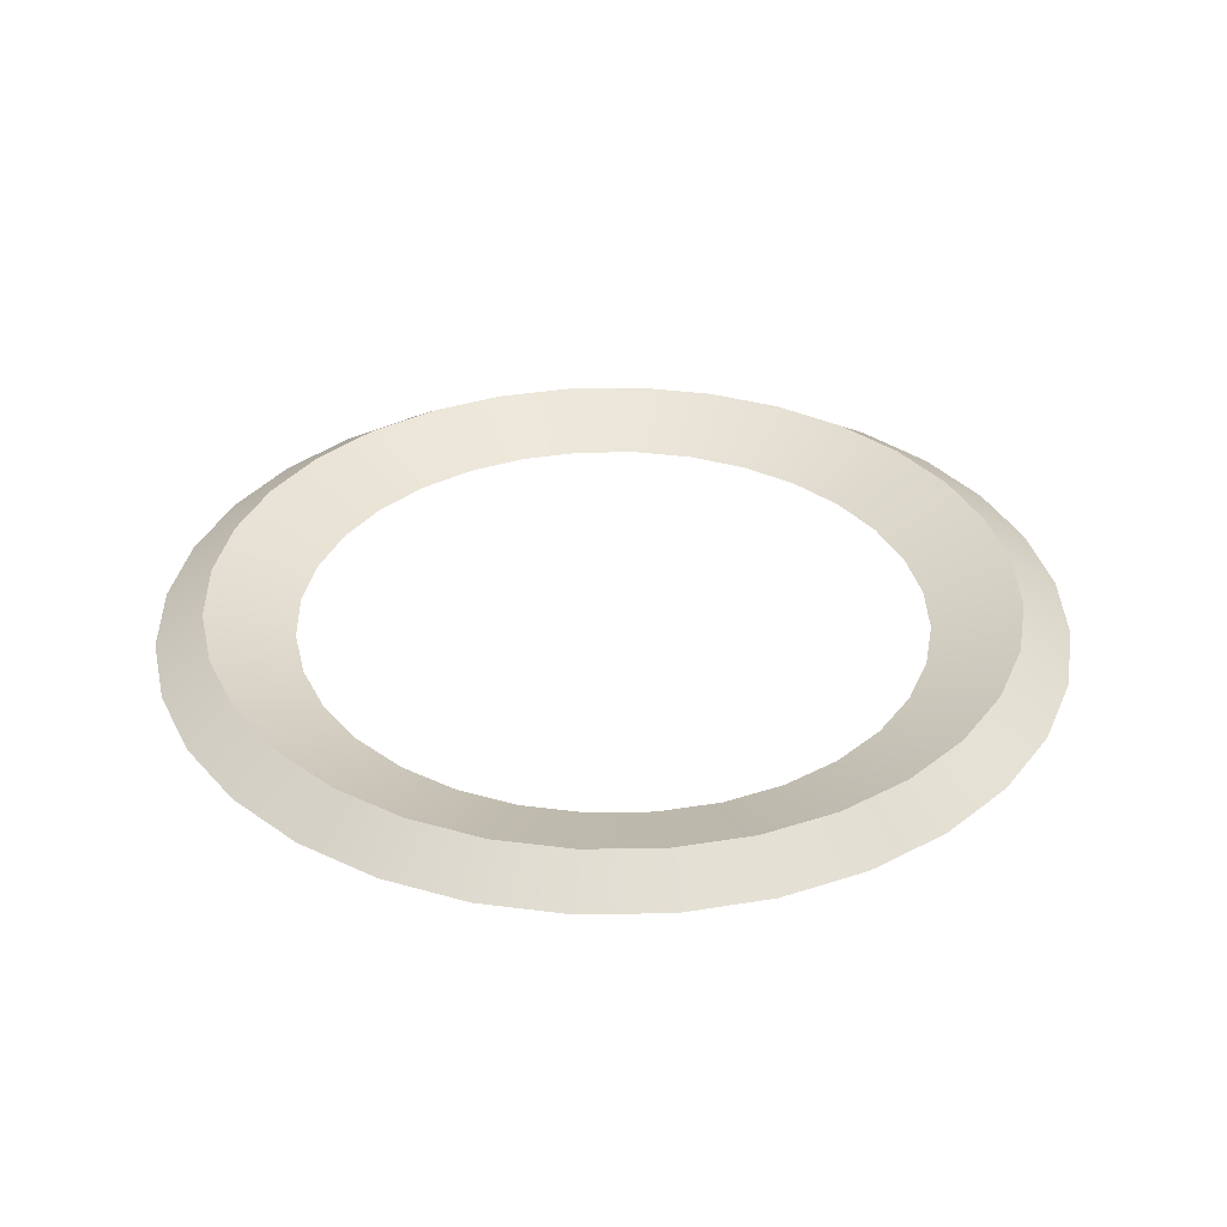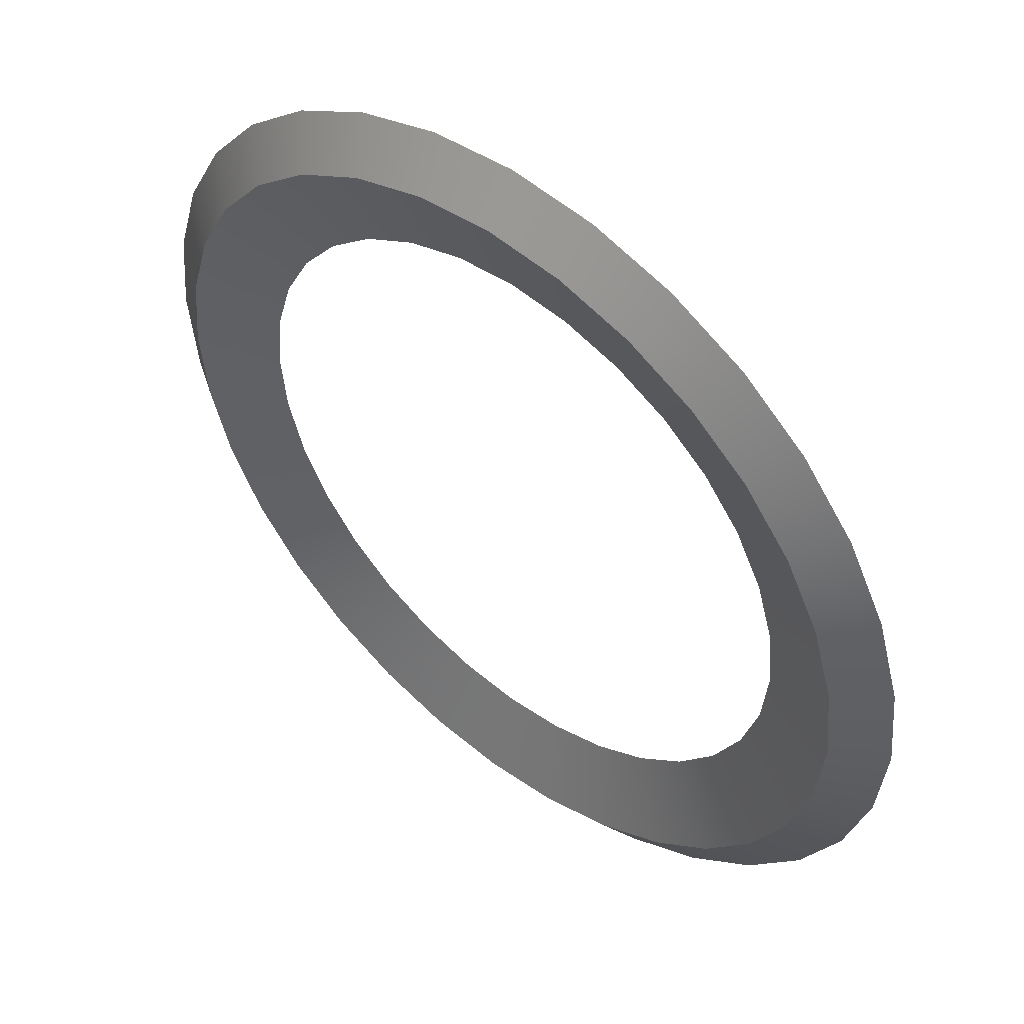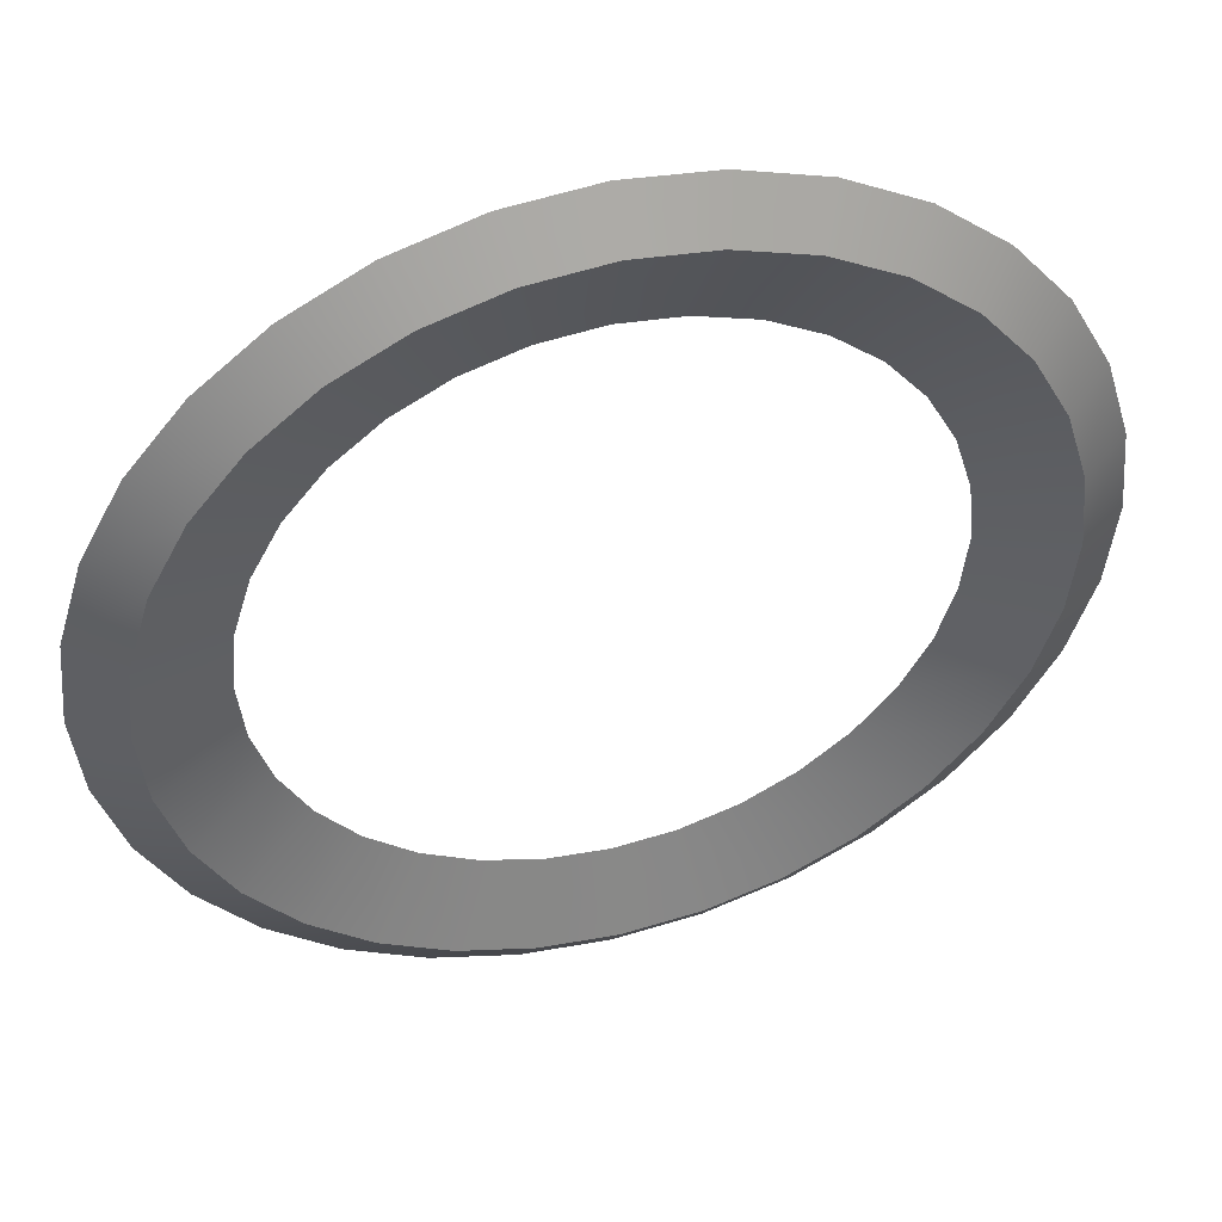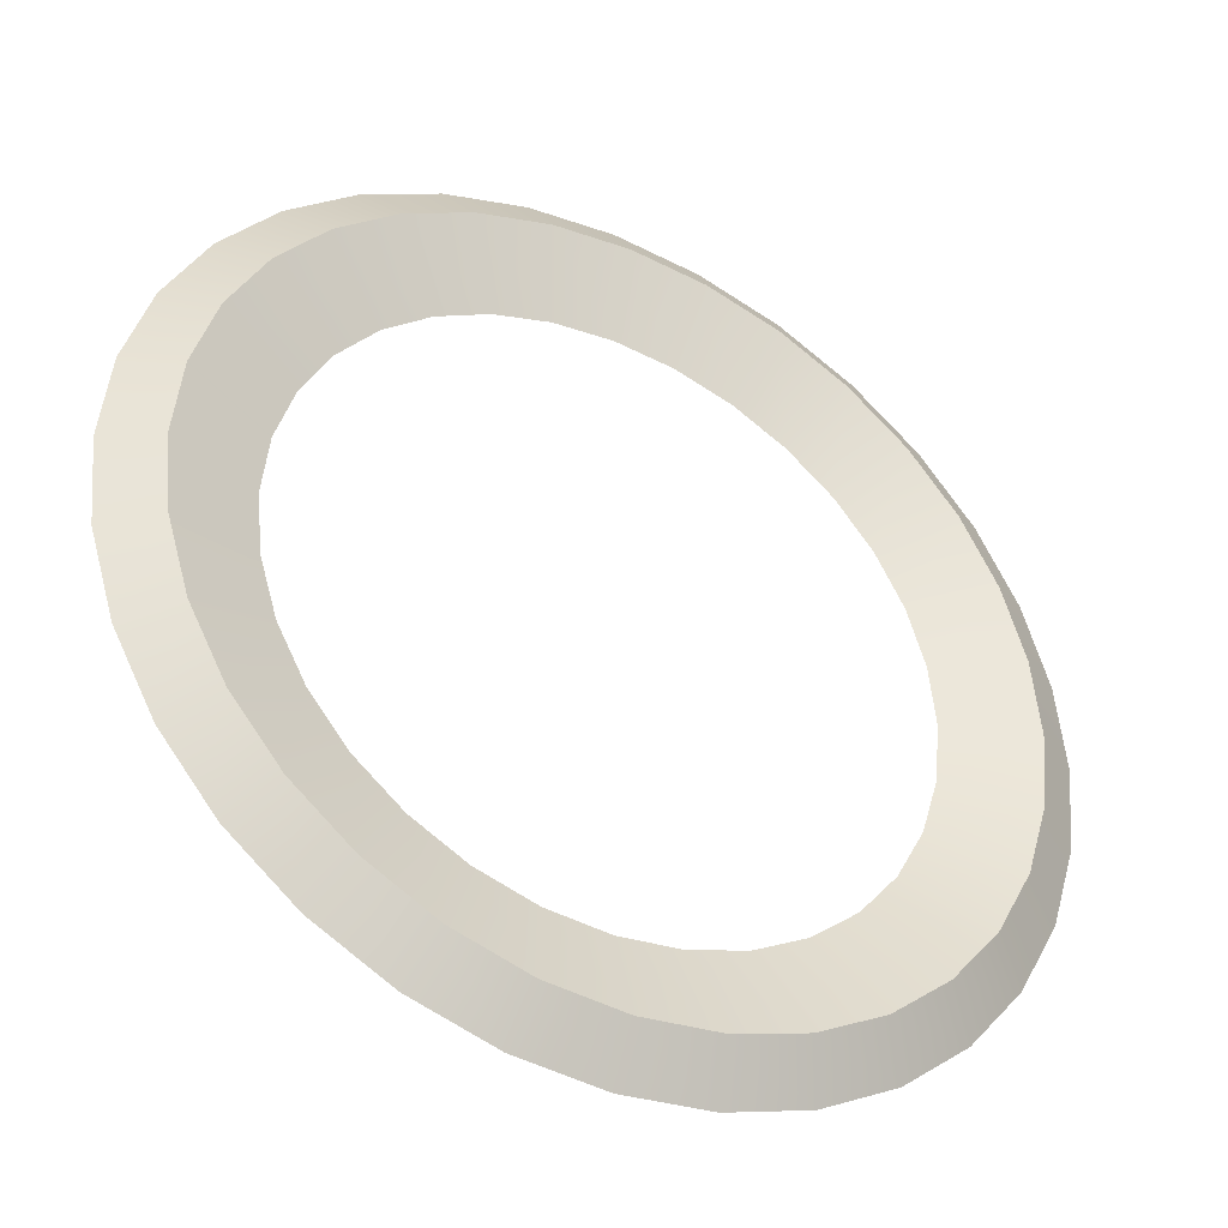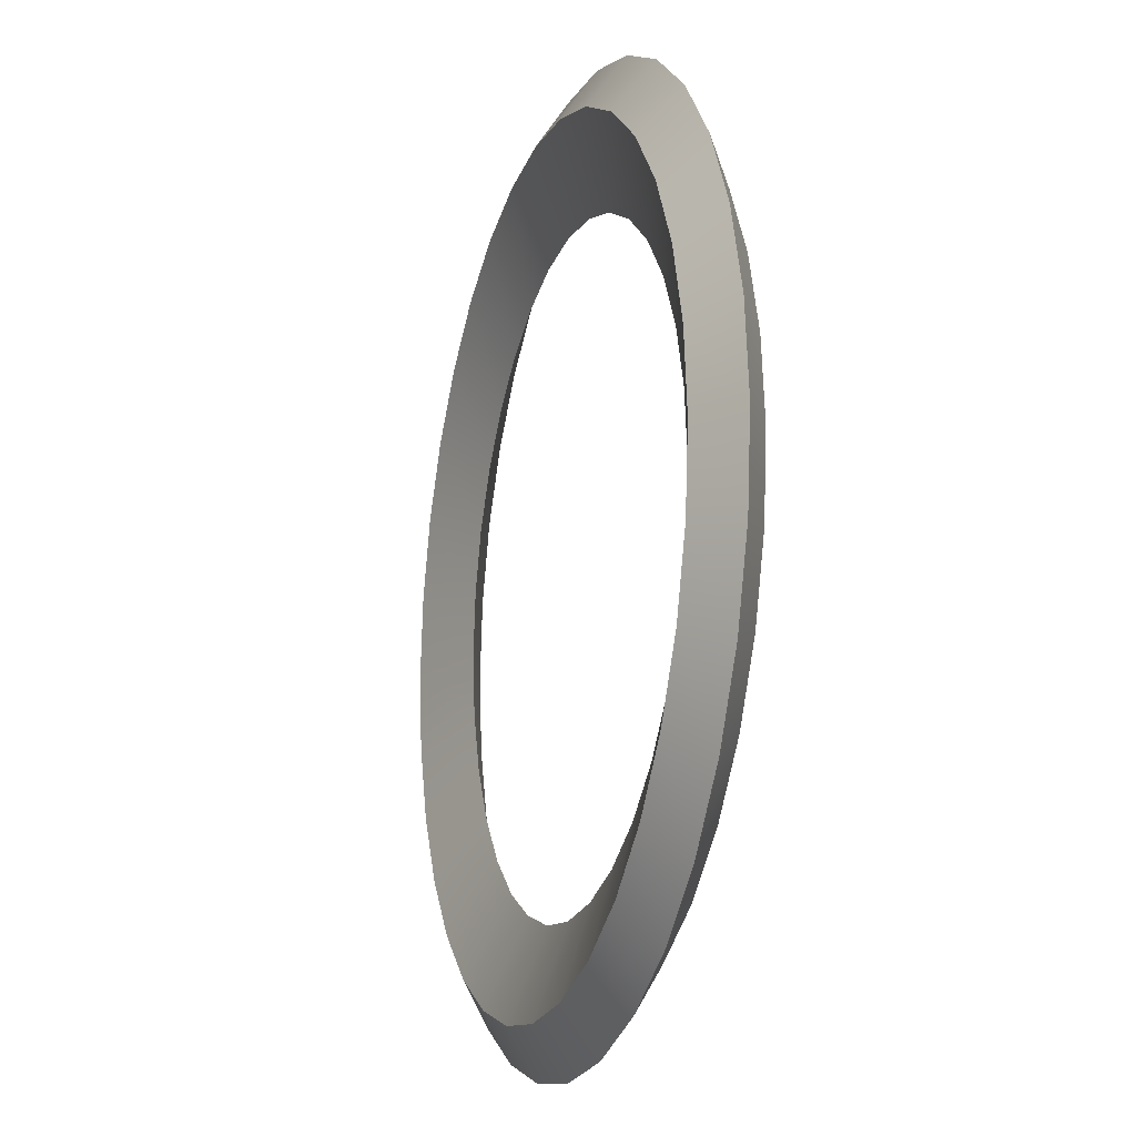
<metadata>
{"format":"obj","ext":"obj","renderer":"f3d","projection":"perspective","resolution":1024,"background":"white","views":[{"elev":34.5,"azim":-108.2,"up":"+Y"},{"elev":50.2,"azim":-139.7,"up":"+Z"},{"elev":47.2,"azim":-15.5,"up":"+Z"},{"elev":-39.8,"azim":-28.2,"up":"+Z"},{"elev":-16.6,"azim":-107.3,"up":"+Z"}]}
</metadata>
<code>
g Part02
v -0.384 0.9737 -8.583e-08
v -0.3361 0.947 0.06685
v -0.3427 0.947 -7.659e-08
v -0.3766 0.9737 0.07492
v -0.3166 0.947 0.1311
v -0.3548 0.9737 0.147
v -0.2849 0.947 0.1904
v -0.3193 0.9737 0.2133
v -0.2423 0.947 0.2423
v -0.2715 0.9737 0.2715
v -0.1904 0.947 0.2849
v -0.2133 0.9737 0.3193
v -0.1311 0.947 0.3166
v -0.147 0.9737 0.3548
v -0.06685 0.947 0.3361
v -0.07492 0.9737 0.3766
v -7.659e-08 0.947 0.3427
v -8.583e-08 0.9737 0.384
v -0.06685 0.947 0.3361
v -7.659e-08 0.947 0.3427
v -5.982e-08 0.9737 0.2676
v -0.05221 0.9737 0.2625
v -0.1311 0.947 0.3166
v -0.1024 0.9737 0.2473
v -0.1904 0.947 0.2849
v -0.1487 0.9737 0.2225
v -0.2423 0.947 0.2423
v -0.1892 0.9737 0.1892
v -0.2849 0.947 0.1904
v -0.2225 0.9737 0.1487
v -0.3166 0.947 0.1311
v -0.2473 0.9737 0.1024
v -0.3361 0.947 0.06685
v -0.2625 0.9737 0.05221
v -0.3427 0.947 -7.659e-08
v -0.2676 0.9737 -5.982e-08
v 8.583e-08 0.9737 -0.384
v -0.06685 0.947 -0.3361
v 7.659e-08 0.947 -0.3427
v -0.07492 0.9737 -0.3766
v -0.1311 0.947 -0.3166
v -0.147 0.9737 -0.3548
v -0.1904 0.947 -0.2849
v -0.2133 0.9737 -0.3193
v -0.2423 0.947 -0.2423
v -0.2715 0.9737 -0.2715
v -0.2849 0.947 -0.1904
v -0.3193 0.9737 -0.2133
v -0.3166 0.947 -0.1311
v -0.3548 0.9737 -0.147
v -0.3361 0.947 -0.06685
v -0.3766 0.9737 -0.07492
v -0.3427 0.947 -7.659e-08
v -0.384 0.9737 -8.583e-08
v -0.3361 0.947 -0.06685
v -0.3427 0.947 -7.659e-08
v -0.2676 0.9737 -5.982e-08
v -0.2625 0.9737 -0.05221
v -0.3166 0.947 -0.1311
v -0.2473 0.9737 -0.1024
v -0.2849 0.947 -0.1904
v -0.2225 0.9737 -0.1487
v -0.2423 0.947 -0.2423
v -0.1892 0.9737 -0.1892
v -0.1904 0.947 -0.2849
v -0.1487 0.9737 -0.2225
v -0.1311 0.947 -0.3166
v -0.1024 0.9737 -0.2473
v -0.06685 0.947 -0.3361
v -0.05221 0.9737 -0.2625
v 7.659e-08 0.947 -0.3427
v 5.982e-08 0.9737 -0.2676
v 0.384 0.9737 8.583e-08
v 0.3361 0.947 -0.06685
v 0.3427 0.947 7.659e-08
v 0.3766 0.9737 -0.07492
v 0.3166 0.947 -0.1311
v 0.3548 0.9737 -0.147
v 0.2849 0.947 -0.1904
v 0.3193 0.9737 -0.2133
v 0.2423 0.947 -0.2423
v 0.2715 0.9737 -0.2715
v 0.1904 0.947 -0.2849
v 0.2133 0.9737 -0.3193
v 0.1311 0.947 -0.3166
v 0.147 0.9737 -0.3548
v 0.06685 0.947 -0.3361
v 0.07492 0.9737 -0.3766
v 7.659e-08 0.947 -0.3427
v 8.583e-08 0.9737 -0.384
v 0.06685 0.947 -0.3361
v 7.659e-08 0.947 -0.3427
v 5.982e-08 0.9737 -0.2676
v 0.05221 0.9737 -0.2625
v 0.1311 0.947 -0.3166
v 0.1024 0.9737 -0.2473
v 0.1904 0.947 -0.2849
v 0.1487 0.9737 -0.2225
v 0.2423 0.947 -0.2423
v 0.1892 0.9737 -0.1892
v 0.2849 0.947 -0.1904
v 0.2225 0.9737 -0.1487
v 0.3166 0.947 -0.1311
v 0.2473 0.9737 -0.1024
v 0.3361 0.947 -0.06685
v 0.2625 0.9737 -0.05221
v 0.3427 0.947 7.659e-08
v 0.2676 0.9737 5.982e-08
v -8.583e-08 0.9737 0.384
v 0.06685 0.947 0.3361
v -7.659e-08 0.947 0.3427
v 0.07492 0.9737 0.3766
v 0.1311 0.947 0.3166
v 0.147 0.9737 0.3548
v 0.1904 0.947 0.2849
v 0.2133 0.9737 0.3193
v 0.2423 0.947 0.2423
v 0.2715 0.9737 0.2715
v 0.2849 0.947 0.1904
v 0.3193 0.9737 0.2133
v 0.3166 0.947 0.1311
v 0.3548 0.9737 0.147
v 0.3361 0.947 0.06685
v 0.3766 0.9737 0.07492
v 0.3427 0.947 7.659e-08
v 0.384 0.9737 8.583e-08
v 0.3361 0.947 0.06685
v 0.3427 0.947 7.659e-08
v 0.2676 0.9737 5.982e-08
v 0.2625 0.9737 0.05221
v 0.3166 0.947 0.1311
v 0.2473 0.9737 0.1024
v 0.2849 0.947 0.1904
v 0.2225 0.9737 0.1487
v 0.2423 0.947 0.2423
v 0.1892 0.9737 0.1892
v 0.1904 0.947 0.2849
v 0.1487 0.9737 0.2225
v 0.1311 0.947 0.3166
v 0.1024 0.9737 0.2473
v 0.06685 0.947 0.3361
v 0.05221 0.9737 0.2625
v -7.659e-08 0.947 0.3427
v -5.982e-08 0.9737 0.2676
v -0.384 0.9737 -8.583e-08
v -0.3427 1 -7.659e-08
v -0.3361 1 0.06685
v -0.3766 0.9737 0.07492
v -0.3166 1 0.1311
v -0.3548 0.9737 0.147
v -0.2849 1 0.1904
v -0.3193 0.9737 0.2133
v -0.2423 1 0.2423
v -0.2715 0.9737 0.2715
v -0.1904 1 0.2849
v -0.2133 0.9737 0.3193
v -0.1311 1 0.3166
v -0.147 0.9737 0.3548
v -0.06685 1 0.3361
v -0.07492 0.9737 0.3766
v -7.659e-08 1 0.3427
v -8.583e-08 0.9737 0.384
v -0.06685 1 0.3361
v -5.982e-08 0.9737 0.2676
v -7.659e-08 1 0.3427
v -0.05221 0.9737 0.2625
v -0.1311 1 0.3166
v -0.1024 0.9737 0.2473
v -0.1904 1 0.2849
v -0.1487 0.9737 0.2225
v -0.2423 1 0.2423
v -0.1892 0.9737 0.1892
v -0.2849 1 0.1904
v -0.2225 0.9737 0.1487
v -0.3166 1 0.1311
v -0.2473 0.9737 0.1024
v -0.3361 1 0.06685
v -0.2625 0.9737 0.05221
v -0.3427 1 -7.659e-08
v -0.2676 0.9737 -5.982e-08
v 8.583e-08 0.9737 -0.384
v 7.659e-08 1 -0.3427
v -0.06685 1 -0.3361
v -0.07492 0.9737 -0.3766
v -0.1311 1 -0.3166
v -0.147 0.9737 -0.3548
v -0.1904 1 -0.2849
v -0.2133 0.9737 -0.3193
v -0.2423 1 -0.2423
v -0.2715 0.9737 -0.2715
v -0.2849 1 -0.1904
v -0.3193 0.9737 -0.2133
v -0.3166 1 -0.1311
v -0.3548 0.9737 -0.147
v -0.3361 1 -0.06685
v -0.3766 0.9737 -0.07492
v -0.3427 1 -7.659e-08
v -0.384 0.9737 -8.583e-08
v -0.3361 1 -0.06685
v -0.2676 0.9737 -5.982e-08
v -0.3427 1 -7.659e-08
v -0.2625 0.9737 -0.05221
v -0.3166 1 -0.1311
v -0.2473 0.9737 -0.1024
v -0.2849 1 -0.1904
v -0.2225 0.9737 -0.1487
v -0.2423 1 -0.2423
v -0.1892 0.9737 -0.1892
v -0.1904 1 -0.2849
v -0.1487 0.9737 -0.2225
v -0.1311 1 -0.3166
v -0.1024 0.9737 -0.2473
v -0.06685 1 -0.3361
v -0.05221 0.9737 -0.2625
v 7.659e-08 1 -0.3427
v 5.982e-08 0.9737 -0.2676
v 0.384 0.9737 8.583e-08
v 0.3427 1 7.659e-08
v 0.3361 1 -0.06685
v 0.3766 0.9737 -0.07492
v 0.3166 1 -0.1311
v 0.3548 0.9737 -0.147
v 0.2849 1 -0.1904
v 0.3193 0.9737 -0.2133
v 0.2423 1 -0.2423
v 0.2715 0.9737 -0.2715
v 0.1904 1 -0.2849
v 0.2133 0.9737 -0.3193
v 0.1311 1 -0.3166
v 0.147 0.9737 -0.3548
v 0.06685 1 -0.3361
v 0.07492 0.9737 -0.3766
v 7.659e-08 1 -0.3427
v 8.583e-08 0.9737 -0.384
v 0.06685 1 -0.3361
v 5.982e-08 0.9737 -0.2676
v 7.659e-08 1 -0.3427
v 0.05221 0.9737 -0.2625
v 0.1311 1 -0.3166
v 0.1024 0.9737 -0.2473
v 0.1904 1 -0.2849
v 0.1487 0.9737 -0.2225
v 0.2423 1 -0.2423
v 0.1892 0.9737 -0.1892
v 0.2849 1 -0.1904
v 0.2225 0.9737 -0.1487
v 0.3166 1 -0.1311
v 0.2473 0.9737 -0.1024
v 0.3361 1 -0.06685
v 0.2625 0.9737 -0.05221
v 0.3427 1 7.659e-08
v 0.2676 0.9737 5.982e-08
v -8.583e-08 0.9737 0.384
v -7.659e-08 1 0.3427
v 0.06685 1 0.3361
v 0.07492 0.9737 0.3766
v 0.1311 1 0.3166
v 0.147 0.9737 0.3548
v 0.1904 1 0.2849
v 0.2133 0.9737 0.3193
v 0.2423 1 0.2423
v 0.2715 0.9737 0.2715
v 0.2849 1 0.1904
v 0.3193 0.9737 0.2133
v 0.3166 1 0.1311
v 0.3548 0.9737 0.147
v 0.3361 1 0.06685
v 0.3766 0.9737 0.07492
v 0.3427 1 7.659e-08
v 0.384 0.9737 8.583e-08
v 0.3361 1 0.06685
v 0.2676 0.9737 5.982e-08
v 0.3427 1 7.659e-08
v 0.2625 0.9737 0.05221
v 0.3166 1 0.1311
v 0.2473 0.9737 0.1024
v 0.2849 1 0.1904
v 0.2225 0.9737 0.1487
v 0.2423 1 0.2423
v 0.1892 0.9737 0.1892
v 0.1904 1 0.2849
v 0.1487 0.9737 0.2225
v 0.1311 1 0.3166
v 0.1024 0.9737 0.2473
v 0.06685 1 0.3361
v 0.05221 0.9737 0.2625
v -7.659e-08 1 0.3427
v -5.982e-08 0.9737 0.2676
g Part02_0
f 3 2 1
f 2 4 1
f 2 5 4
f 5 6 4
f 5 7 6
f 7 8 6
f 7 9 8
f 9 10 8
f 9 11 10
f 11 12 10
f 11 13 12
f 13 14 12
f 13 15 14
f 15 16 14
f 15 17 16
f 17 18 16
f 21 20 19
f 22 21 19
f 22 19 23
f 24 22 23
f 24 23 25
f 26 24 25
f 26 25 27
f 28 26 27
f 28 27 29
f 30 28 29
f 30 29 31
f 32 30 31
f 32 31 33
f 34 32 33
f 34 33 35
f 36 34 35
f 39 38 37
f 38 40 37
f 38 41 40
f 41 42 40
f 41 43 42
f 43 44 42
f 43 45 44
f 45 46 44
f 45 47 46
f 47 48 46
f 47 49 48
f 49 50 48
f 49 51 50
f 51 52 50
f 51 53 52
f 53 54 52
f 57 56 55
f 58 57 55
f 58 55 59
f 60 58 59
f 60 59 61
f 62 60 61
f 62 61 63
f 64 62 63
f 64 63 65
f 66 64 65
f 66 65 67
f 68 66 67
f 68 67 69
f 70 68 69
f 70 69 71
f 72 70 71
f 75 74 73
f 74 76 73
f 74 77 76
f 77 78 76
f 77 79 78
f 79 80 78
f 79 81 80
f 81 82 80
f 81 83 82
f 83 84 82
f 83 85 84
f 85 86 84
f 85 87 86
f 87 88 86
f 87 89 88
f 89 90 88
f 93 92 91
f 94 93 91
f 94 91 95
f 96 94 95
f 96 95 97
f 98 96 97
f 98 97 99
f 100 98 99
f 100 99 101
f 102 100 101
f 102 101 103
f 104 102 103
f 104 103 105
f 106 104 105
f 106 105 107
f 108 106 107
f 111 110 109
f 110 112 109
f 110 113 112
f 113 114 112
f 113 115 114
f 115 116 114
f 115 117 116
f 117 118 116
f 117 119 118
f 119 120 118
f 119 121 120
f 121 122 120
f 121 123 122
f 123 124 122
f 123 125 124
f 125 126 124
f 129 128 127
f 130 129 127
f 130 127 131
f 132 130 131
f 132 131 133
f 134 132 133
f 134 133 135
f 136 134 135
f 136 135 137
f 138 136 137
f 138 137 139
f 140 138 139
f 140 139 141
f 142 140 141
f 142 141 143
f 144 142 143
f 147 146 145
f 148 147 145
f 149 147 148
f 150 149 148
f 151 149 150
f 152 151 150
f 153 151 152
f 154 153 152
f 155 153 154
f 156 155 154
f 157 155 156
f 158 157 156
f 159 157 158
f 160 159 158
f 161 159 160
f 162 161 160
f 165 164 163
f 164 166 163
f 163 166 167
f 166 168 167
f 167 168 169
f 168 170 169
f 169 170 171
f 170 172 171
f 171 172 173
f 172 174 173
f 173 174 175
f 174 176 175
f 175 176 177
f 176 178 177
f 177 178 179
f 178 180 179
f 183 182 181
f 184 183 181
f 185 183 184
f 186 185 184
f 187 185 186
f 188 187 186
f 189 187 188
f 190 189 188
f 191 189 190
f 192 191 190
f 193 191 192
f 194 193 192
f 195 193 194
f 196 195 194
f 197 195 196
f 198 197 196
f 201 200 199
f 200 202 199
f 199 202 203
f 202 204 203
f 203 204 205
f 204 206 205
f 205 206 207
f 206 208 207
f 207 208 209
f 208 210 209
f 209 210 211
f 210 212 211
f 211 212 213
f 212 214 213
f 213 214 215
f 214 216 215
f 219 218 217
f 220 219 217
f 221 219 220
f 222 221 220
f 223 221 222
f 224 223 222
f 225 223 224
f 226 225 224
f 227 225 226
f 228 227 226
f 229 227 228
f 230 229 228
f 231 229 230
f 232 231 230
f 233 231 232
f 234 233 232
f 237 236 235
f 236 238 235
f 235 238 239
f 238 240 239
f 239 240 241
f 240 242 241
f 241 242 243
f 242 244 243
f 243 244 245
f 244 246 245
f 245 246 247
f 246 248 247
f 247 248 249
f 248 250 249
f 249 250 251
f 250 252 251
f 255 254 253
f 256 255 253
f 257 255 256
f 258 257 256
f 259 257 258
f 260 259 258
f 261 259 260
f 262 261 260
f 263 261 262
f 264 263 262
f 265 263 264
f 266 265 264
f 267 265 266
f 268 267 266
f 269 267 268
f 270 269 268
f 273 272 271
f 272 274 271
f 271 274 275
f 274 276 275
f 275 276 277
f 276 278 277
f 277 278 279
f 278 280 279
f 279 280 281
f 280 282 281
f 281 282 283
f 282 284 283
f 283 284 285
f 284 286 285
f 285 286 287
f 286 288 287

</code>
